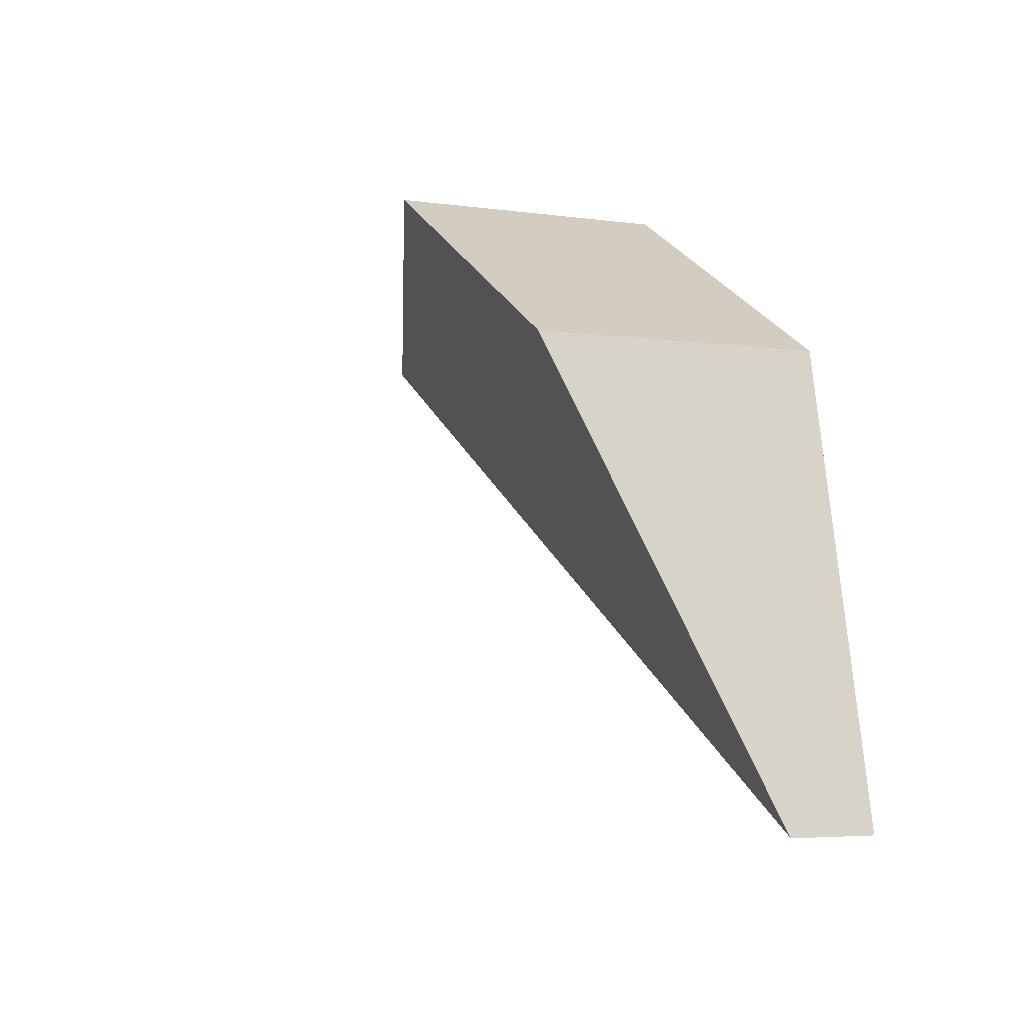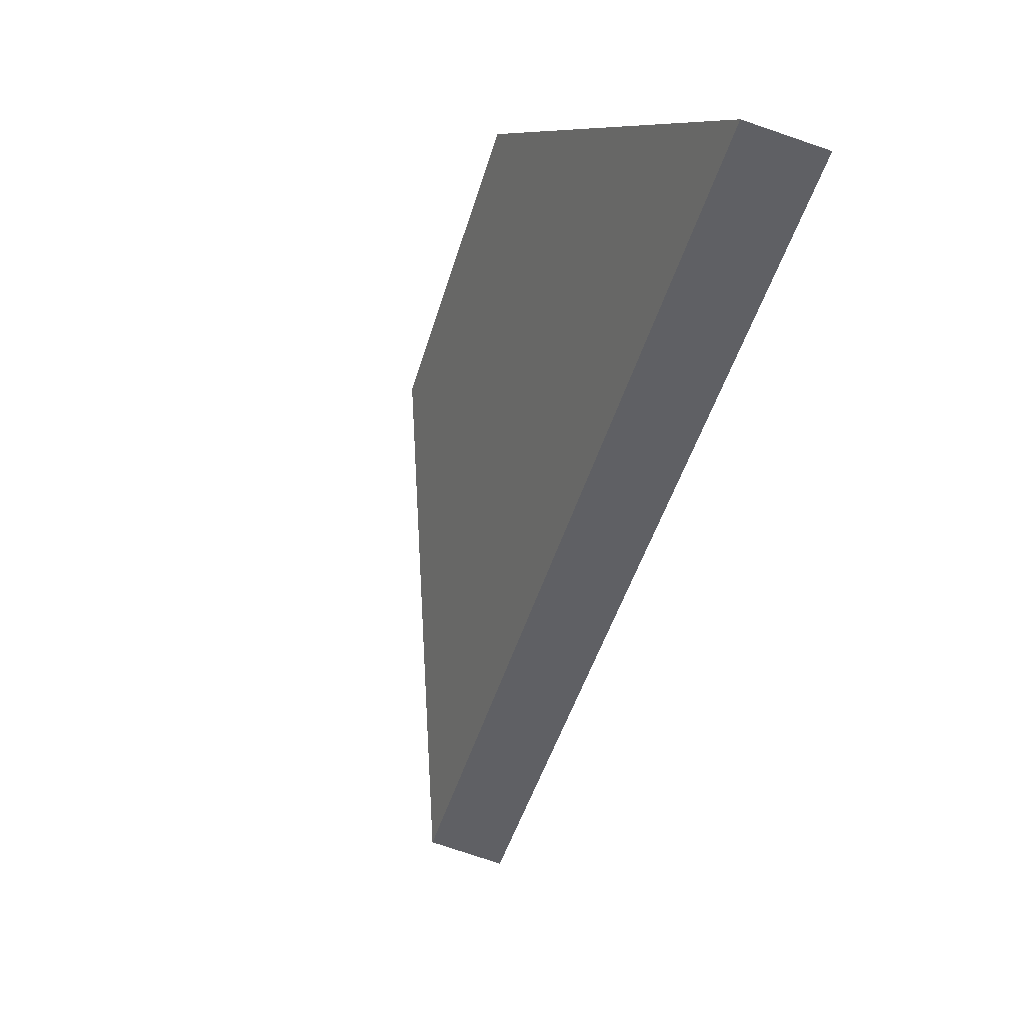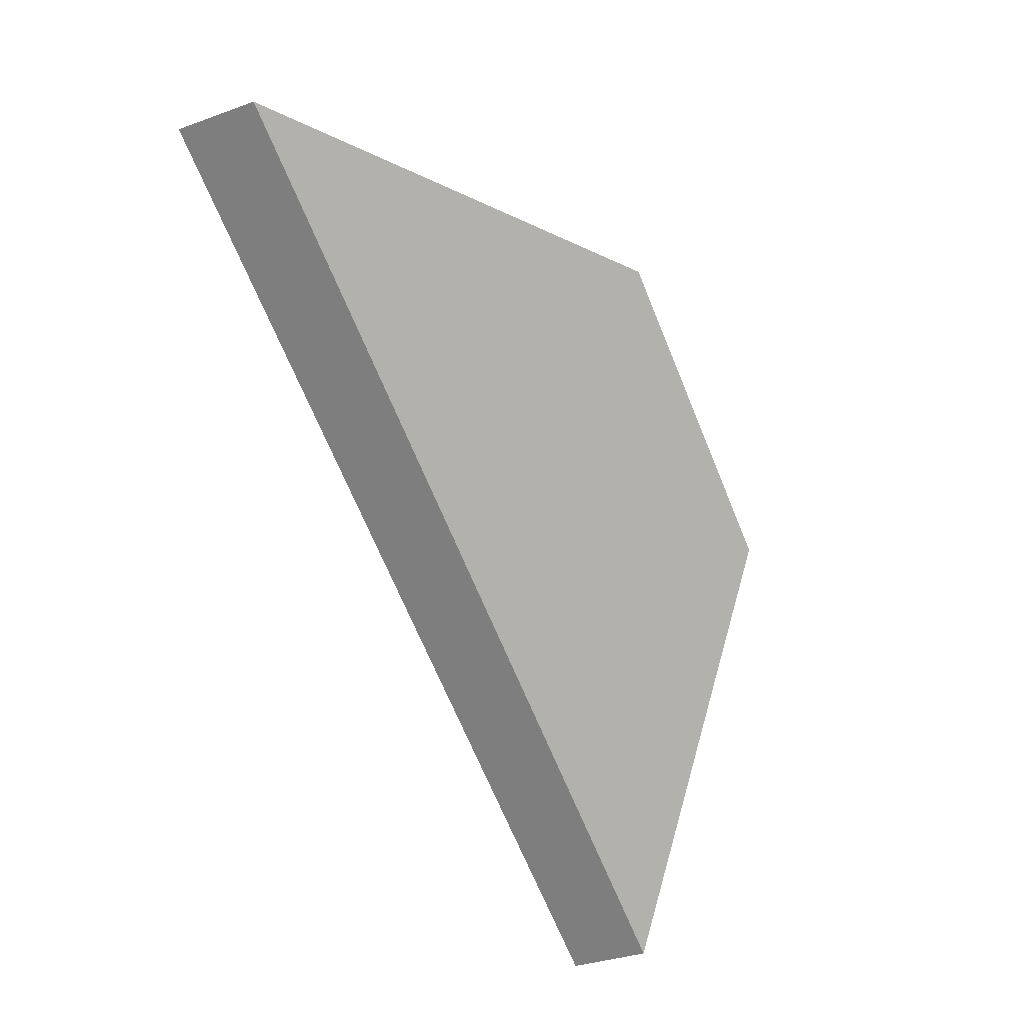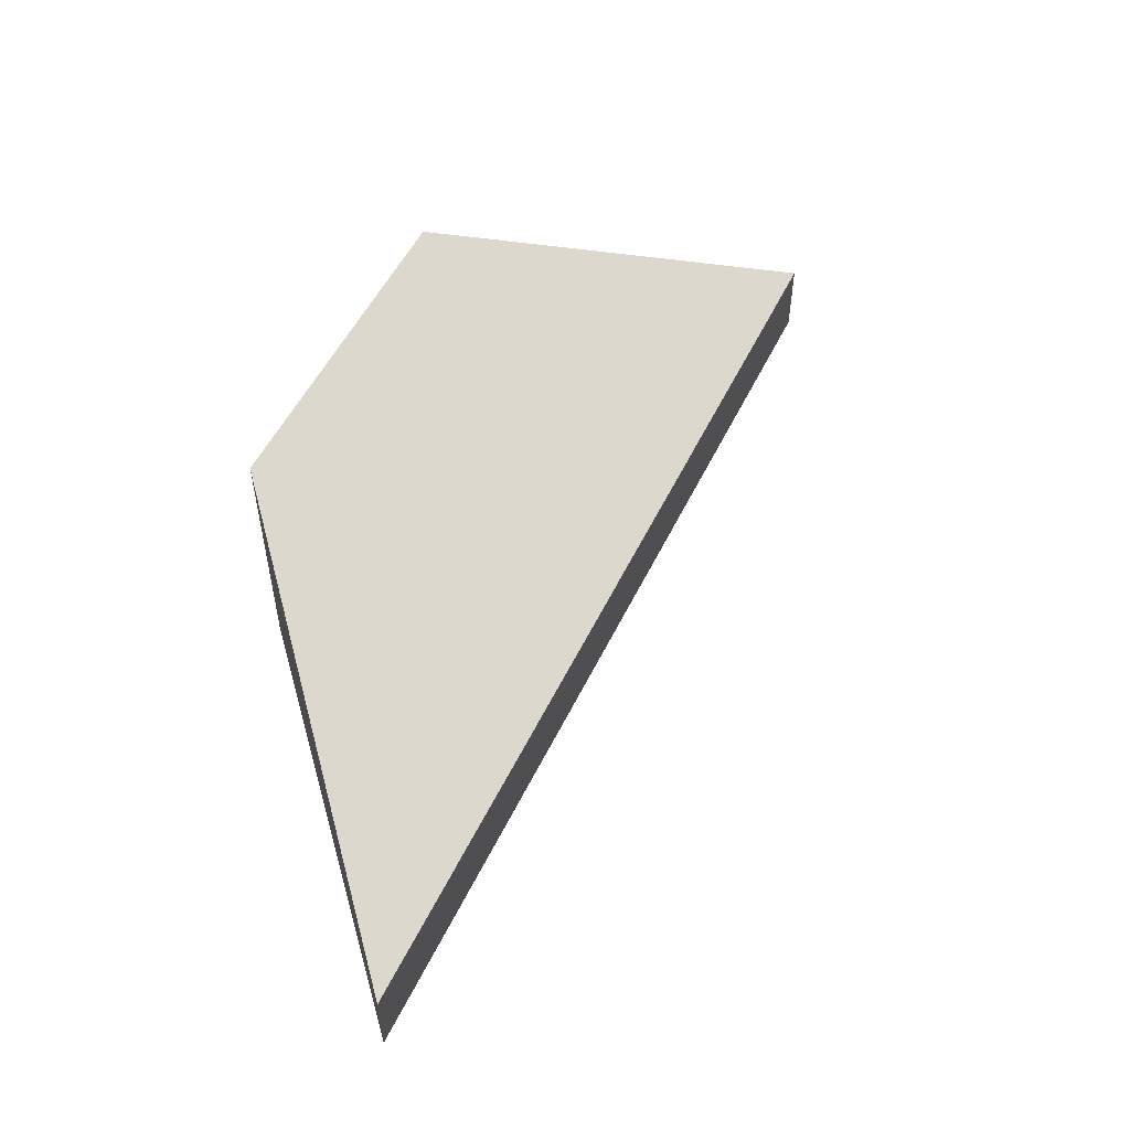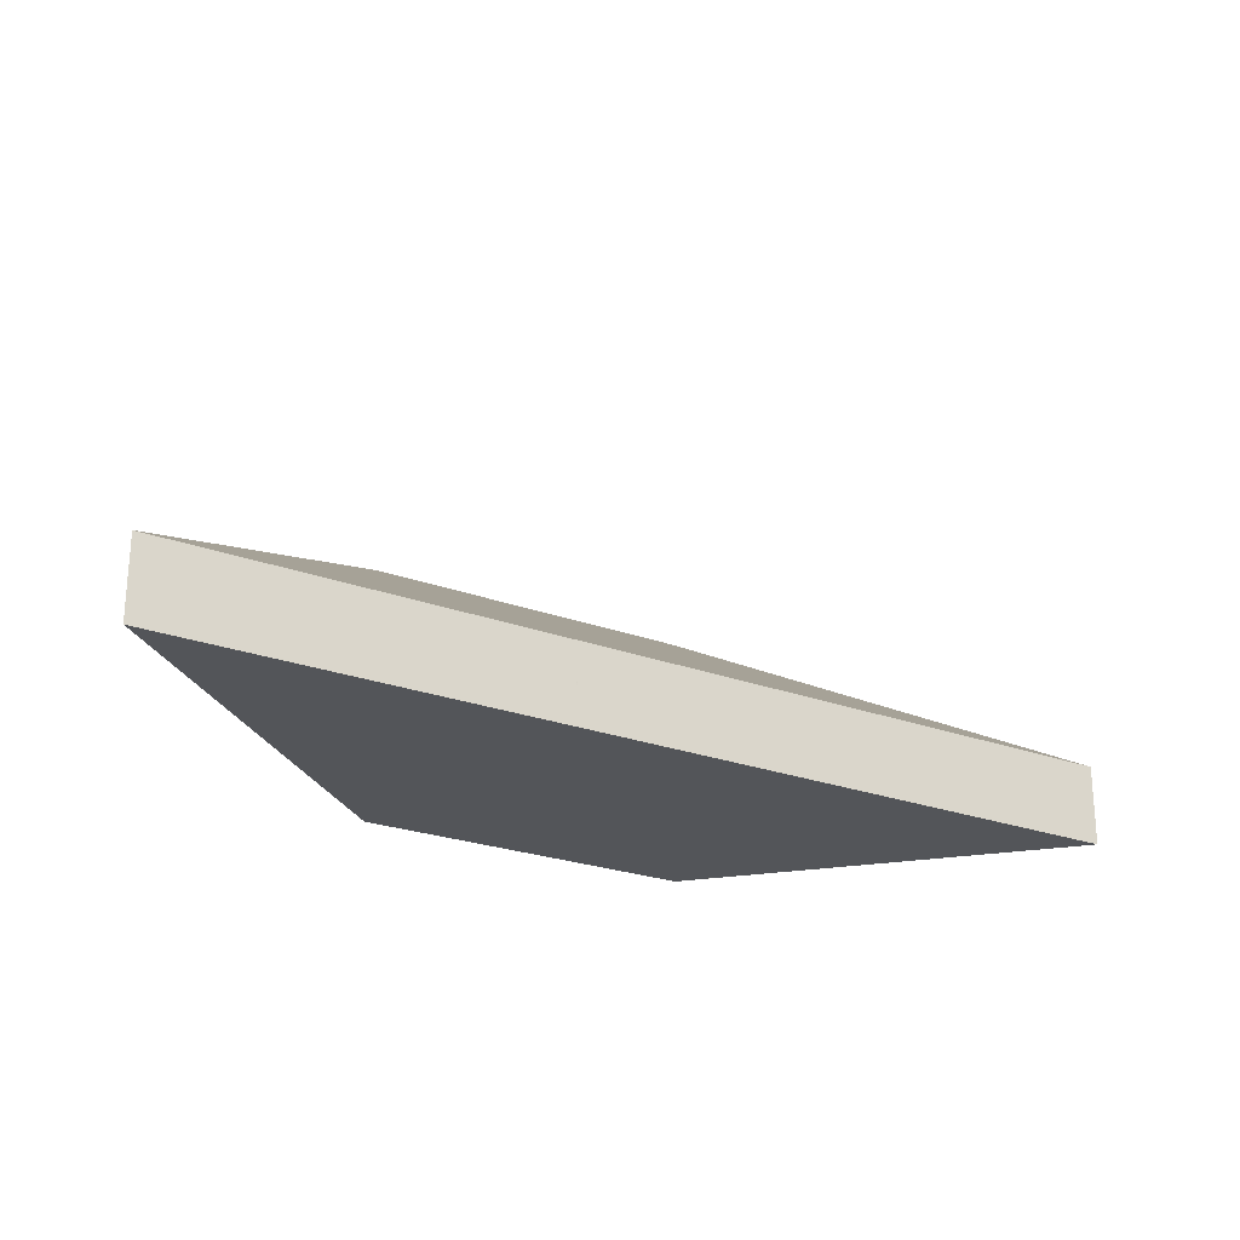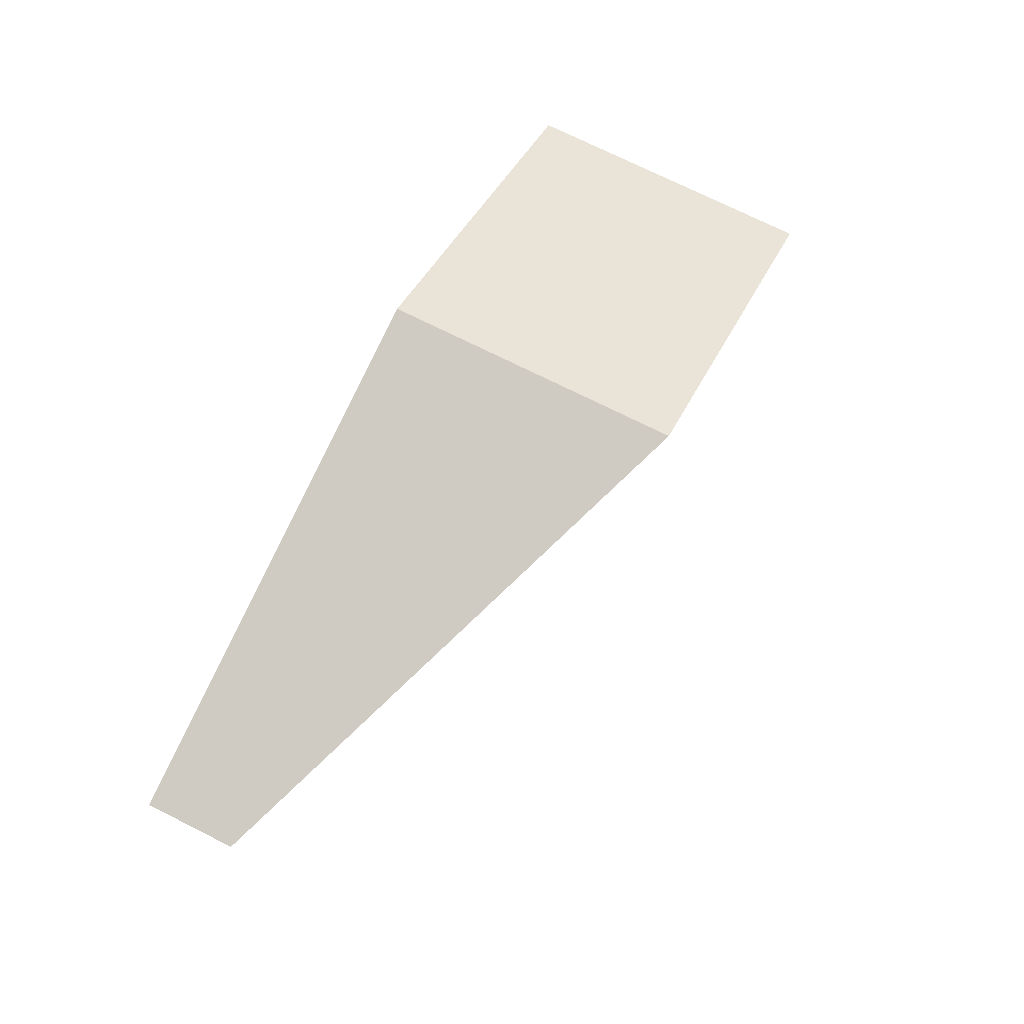
<metadata>
{"format":"obj","ext":"obj","renderer":"f3d","projection":"perspective","resolution":1024,"background":"white","views":[{"elev":-4.7,"azim":-114.4,"up":"+Z"},{"elev":-77.8,"azim":-108.7,"up":"+Z"},{"elev":-34.5,"azim":115.8,"up":"+Z"},{"elev":53.1,"azim":85.6,"up":"+Y"},{"elev":-24.1,"azim":118.3,"up":"+Y"},{"elev":72.4,"azim":116.7,"up":"+Z"}]}
</metadata>
<code>
v 3.582 -0.1431 -3.349
v 3.582 -0.1639 -3.349
v 3.606 -0.1639 -3.242
v 3.606 -0.09595 -3.242
v 3.715 -0.1639 -3.273
v 3.582 -0.1639 -3.349
v 3.582 -0.1431 -3.349
v 3.715 -0.1431 -3.273
v 3.715 -0.1639 -3.273
v 3.715 -0.1639 -3.273
v 3.715 -0.1431 -3.273
v 3.715 -0.1431 -3.273
v 3.806 -0.1639 -3.221
v 3.684 -0.1639 -3.197
v 3.606 -0.1639 -3.242
v 3.582 -0.1639 -3.349
v 3.684 -0.09594 -3.197
v 3.606 -0.09595 -3.242
v 3.606 -0.1639 -3.242
v 3.684 -0.1639 -3.197
v 3.684 -0.09594 -3.197
v 3.806 -0.1431 -3.221
v 3.582 -0.1431 -3.349
v 3.606 -0.09595 -3.242
v 3.806 -0.1431 -3.221
v 3.806 -0.1639 -3.221
v 3.715 -0.1639 -3.273
v 3.715 -0.1431 -3.273
v 3.806 -0.1639 -3.221
v 3.806 -0.1431 -3.221
v 3.684 -0.09594 -3.197
v 3.684 -0.1639 -3.197
f 1 2 3
f 1 3 4
f 5 6 7
f 5 7 8
f 9 10 11
f 9 11 12
f 13 14 15
f 13 15 16
f 17 18 19
f 17 19 20
f 21 22 23
f 21 23 24
f 25 26 27
f 25 27 28
f 29 30 31
f 29 31 32

</code>
